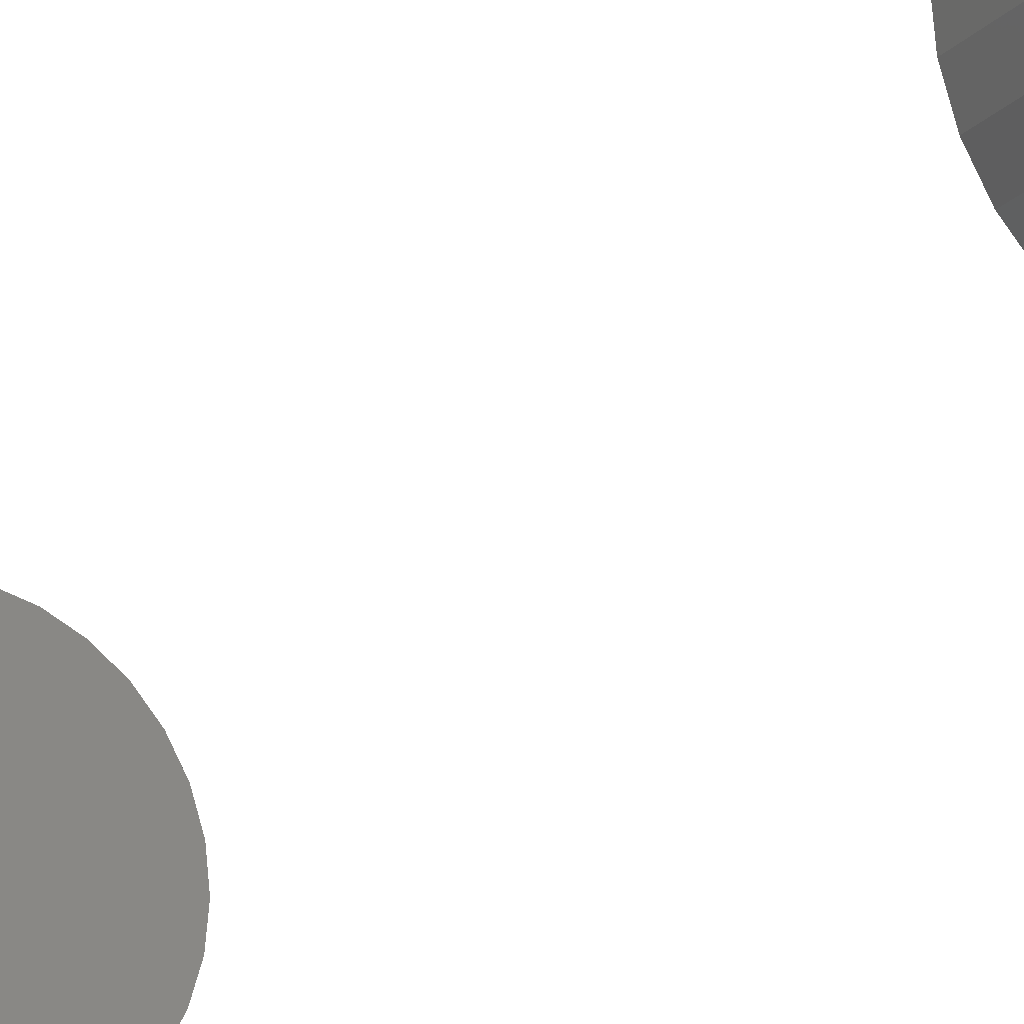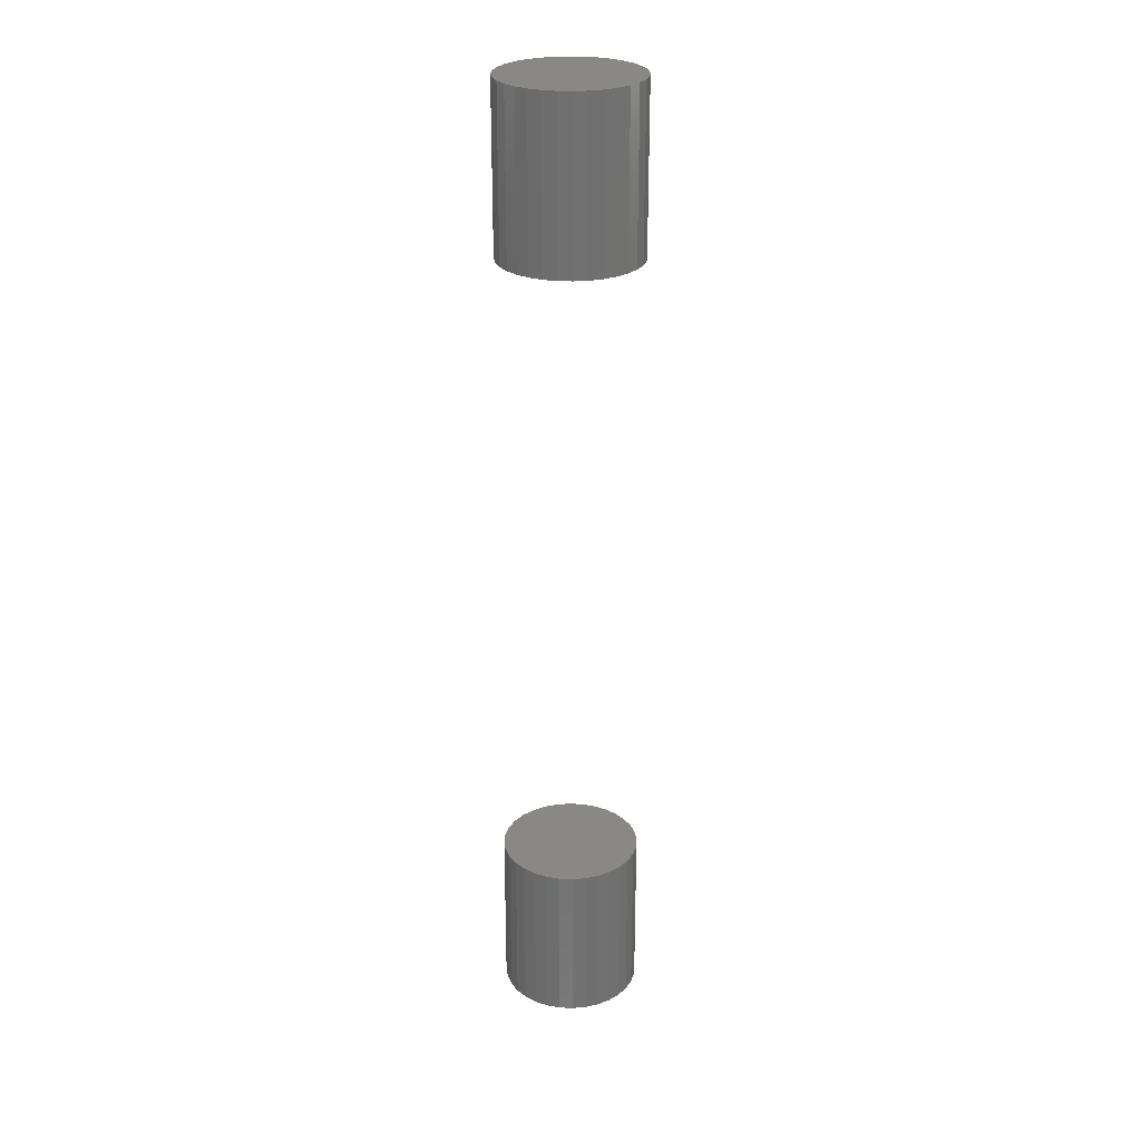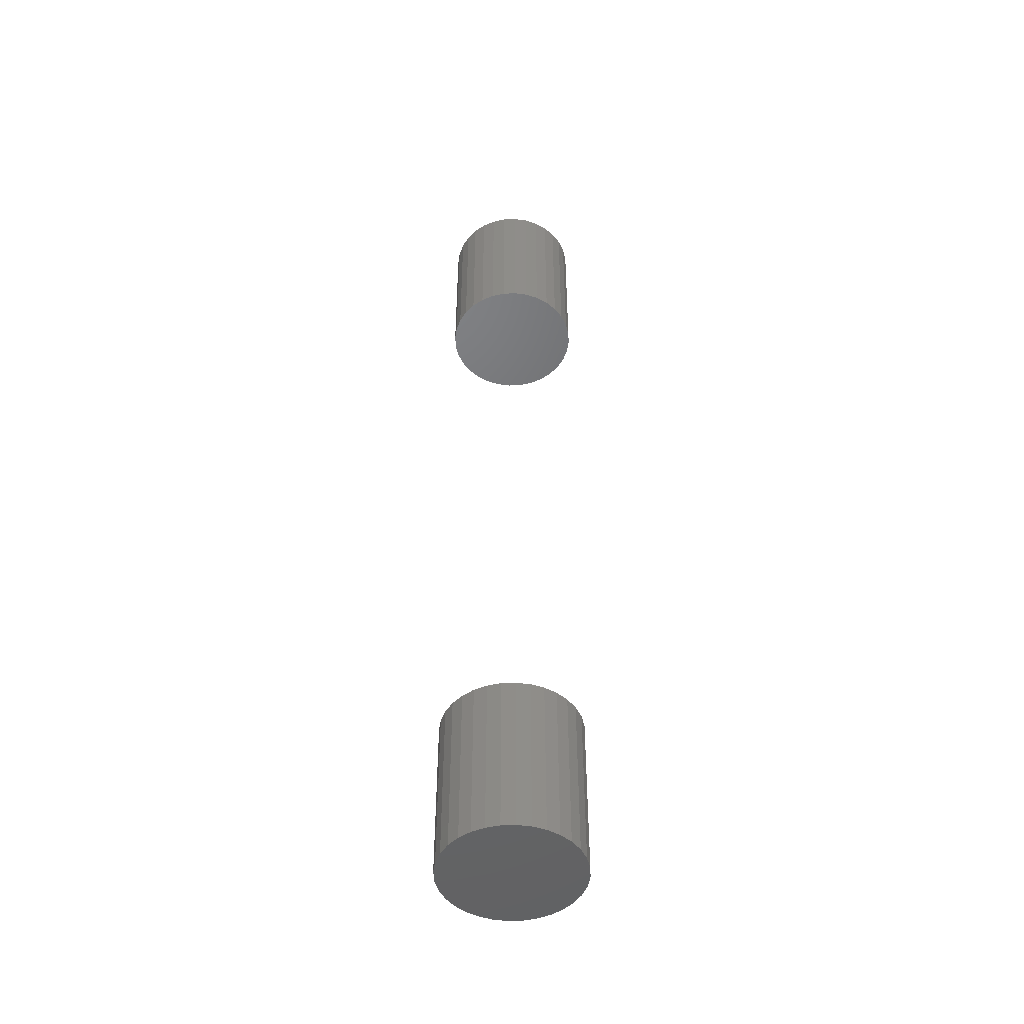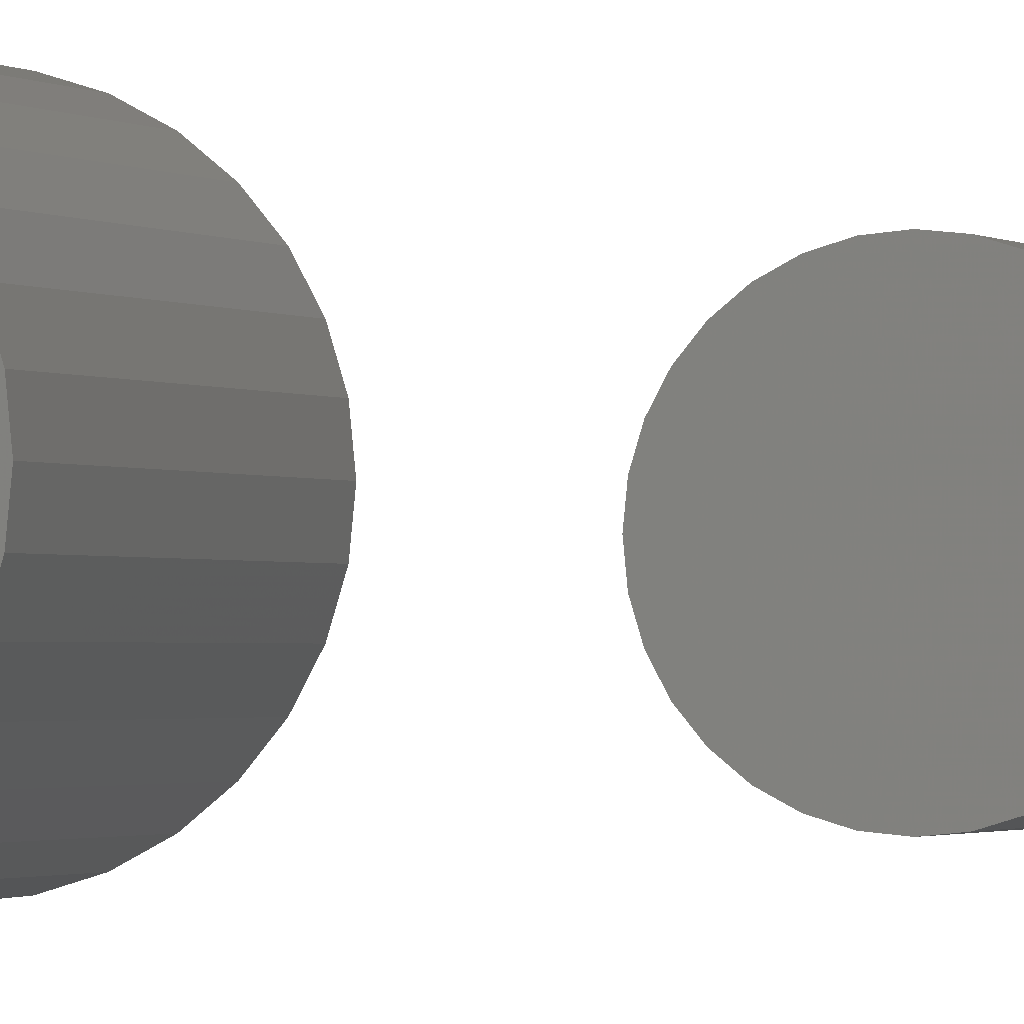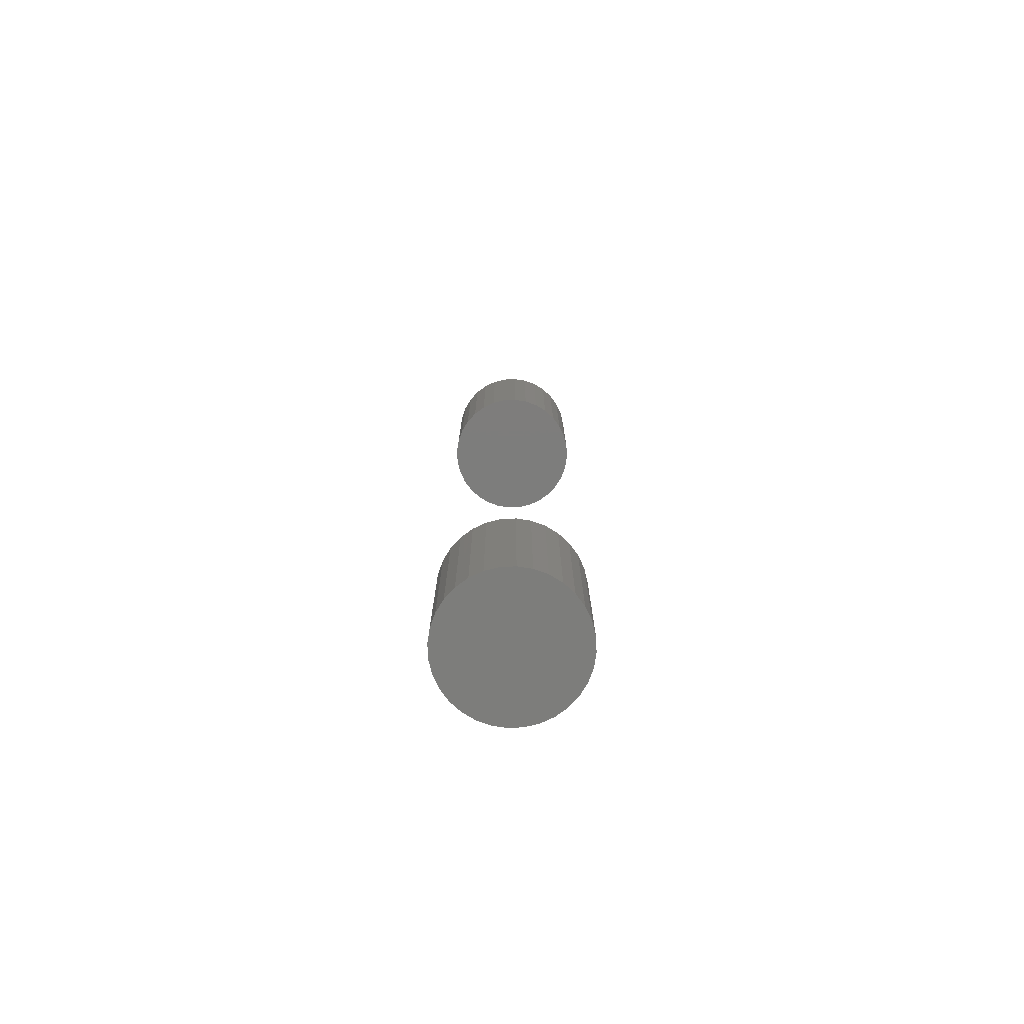
<metadata>
{"format":"stl","ext":"stl","renderer":"f3d","projection":"perspective","resolution":1024,"background":"white","views":[{"elev":-16.2,"azim":155.3,"up":"+Y"},{"elev":26.5,"azim":133.0,"up":"+Z"},{"elev":-48.4,"azim":-59.3,"up":"+Z"},{"elev":-0.9,"azim":16.9,"up":"+Y"},{"elev":-76.6,"azim":98.2,"up":"+Z"}]}
</metadata>
<code>
# stl→obj: 128 verts, 248 faces
v -0.05469 7.251e-18 0.6172
v -0.05469 7.251e-18 0.7578
v -0.05355 0.01155 0.6172
v -0.05355 0.01155 0.7578
v -0.05018 0.02266 0.6172
v -0.05018 0.02266 0.7578
v -0.04471 0.0329 0.6172
v -0.04471 0.0329 0.7578
v -0.03735 0.04187 0.6172
v -0.03735 0.04187 0.7578
v -0.02837 0.04923 0.6172
v -0.02837 0.04923 0.7578
v -0.01814 0.0547 0.6172
v -0.01814 0.0547 0.7578
v -0.007028 0.05807 0.6172
v -0.007028 0.05807 0.7578
v 0.004523 0.05921 0.6172
v 0.004523 0.05921 0.7578
v 0.01607 0.05807 0.6172
v 0.01607 0.05807 0.7578
v 0.02718 0.0547 0.6172
v 0.02718 0.0547 0.7578
v 0.03742 0.04923 0.6172
v 0.03742 0.04923 0.7578
v 0.04639 0.04187 0.6172
v 0.04639 0.04187 0.7578
v 0.05375 0.0329 0.6172
v 0.05375 0.0329 0.7578
v 0.05923 0.02266 0.6172
v 0.05923 0.02266 0.7578
v 0.0626 0.01155 0.6172
v 0.0626 0.01155 0.7578
v 0.06373 -1.45e-17 0.6172
v 0.06373 0 0.7578
v -0.05469 7.251e-18 -0.0625
v -0.05469 7.251e-18 0.07812
v -0.05355 0.01155 -0.0625
v -0.05355 0.01155 0.07812
v -0.05018 0.02266 -0.0625
v -0.05018 0.02266 0.07812
v -0.04471 0.0329 -0.0625
v -0.04471 0.0329 0.07812
v -0.03735 0.04187 -0.0625
v -0.03735 0.04187 0.07812
v -0.02837 0.04923 -0.0625
v -0.02837 0.04923 0.07812
v -0.01814 0.0547 -0.0625
v -0.01814 0.0547 0.07812
v -0.007028 0.05807 -0.0625
v -0.007028 0.05807 0.07812
v 0.004523 0.05921 -0.0625
v 0.004523 0.05921 0.07812
v 0.01607 0.05807 -0.0625
v 0.01607 0.05807 0.07812
v 0.02718 0.0547 -0.0625
v 0.02718 0.0547 0.07812
v 0.03742 0.04923 -0.0625
v 0.03742 0.04923 0.07812
v 0.04639 0.04187 -0.0625
v 0.04639 0.04187 0.07812
v 0.05375 0.0329 -0.0625
v 0.05375 0.0329 0.07812
v 0.05923 0.02266 -0.0625
v 0.05923 0.02266 0.07812
v 0.0626 0.01155 -0.0625
v 0.0626 0.01155 0.07812
v 0.06373 -1.45e-17 -0.0625
v 0.06373 0 0.07812
v 0.0626 -0.01155 0.6172
v 0.0626 -0.01155 0.7578
v 0.05923 -0.02266 0.6172
v 0.05923 -0.02266 0.7578
v 0.05375 -0.0329 0.6172
v 0.05375 -0.0329 0.7578
v 0.04639 -0.04187 0.6172
v 0.04639 -0.04187 0.7578
v 0.03742 -0.04923 0.6172
v 0.03742 -0.04923 0.7578
v 0.02718 -0.0547 0.6172
v 0.02718 -0.0547 0.7578
v 0.01607 -0.05807 0.6172
v 0.01607 -0.05807 0.7578
v 0.004523 -0.05921 0.6172
v 0.004523 -0.05921 0.7578
v -0.007028 -0.05807 0.6172
v -0.007028 -0.05807 0.7578
v -0.01814 -0.0547 0.6172
v -0.01814 -0.0547 0.7578
v -0.02837 -0.04923 0.6172
v -0.02837 -0.04923 0.7578
v -0.03735 -0.04187 0.6172
v -0.03735 -0.04187 0.7578
v -0.04471 -0.0329 0.6172
v -0.04471 -0.0329 0.7578
v -0.05018 -0.02266 0.6172
v -0.05018 -0.02266 0.7578
v -0.05355 -0.01155 0.6172
v -0.05355 -0.01155 0.7578
v 0.0626 -0.01155 -0.0625
v 0.0626 -0.01155 0.07812
v 0.05923 -0.02266 -0.0625
v 0.05923 -0.02266 0.07812
v 0.05375 -0.0329 -0.0625
v 0.05375 -0.0329 0.07812
v 0.04639 -0.04187 -0.0625
v 0.04639 -0.04187 0.07812
v 0.03742 -0.04923 -0.0625
v 0.03742 -0.04923 0.07812
v 0.02718 -0.0547 -0.0625
v 0.02718 -0.0547 0.07812
v 0.01607 -0.05807 -0.0625
v 0.01607 -0.05807 0.07812
v 0.004523 -0.05921 -0.0625
v 0.004523 -0.05921 0.07812
v -0.007028 -0.05807 -0.0625
v -0.007028 -0.05807 0.07812
v -0.01814 -0.0547 -0.0625
v -0.01814 -0.0547 0.07812
v -0.02837 -0.04923 -0.0625
v -0.02837 -0.04923 0.07812
v -0.03735 -0.04187 -0.0625
v -0.03735 -0.04187 0.07812
v -0.04471 -0.0329 -0.0625
v -0.04471 -0.0329 0.07812
v -0.05018 -0.02266 -0.0625
v -0.05018 -0.02266 0.07812
v -0.05355 -0.01155 -0.0625
v -0.05355 -0.01155 0.07812
f 1 2 3
f 3 2 4
f 3 4 5
f 5 4 6
f 5 6 7
f 7 6 8
f 7 8 9
f 9 8 10
f 9 10 11
f 11 10 12
f 11 12 13
f 13 12 14
f 13 14 15
f 15 14 16
f 15 16 17
f 17 16 18
f 17 18 19
f 19 18 20
f 19 20 21
f 21 20 22
f 21 22 23
f 23 22 24
f 23 24 25
f 25 24 26
f 25 26 27
f 27 26 28
f 27 28 29
f 29 28 30
f 29 30 31
f 31 30 32
f 31 32 33
f 33 32 34
f 35 36 37
f 37 36 38
f 37 38 39
f 39 38 40
f 39 40 41
f 41 40 42
f 41 42 43
f 43 42 44
f 43 44 45
f 45 44 46
f 45 46 47
f 47 46 48
f 47 48 49
f 49 48 50
f 49 50 51
f 51 50 52
f 51 52 53
f 53 52 54
f 53 54 55
f 55 54 56
f 55 56 57
f 57 56 58
f 57 58 59
f 59 58 60
f 59 60 61
f 61 60 62
f 61 62 63
f 63 62 64
f 63 64 65
f 65 64 66
f 65 66 67
f 67 66 68
f 33 34 69
f 69 34 70
f 69 70 71
f 71 70 72
f 71 72 73
f 73 72 74
f 73 74 75
f 75 74 76
f 75 76 77
f 77 76 78
f 77 78 79
f 79 78 80
f 79 80 81
f 81 80 82
f 81 82 83
f 83 82 84
f 83 84 85
f 85 84 86
f 85 86 87
f 87 86 88
f 87 88 89
f 89 88 90
f 89 90 91
f 91 90 92
f 91 92 93
f 93 92 94
f 93 94 95
f 95 94 96
f 95 96 97
f 97 96 98
f 97 98 1
f 1 98 2
f 67 68 99
f 99 68 100
f 99 100 101
f 101 100 102
f 101 102 103
f 103 102 104
f 103 104 105
f 105 104 106
f 105 106 107
f 107 106 108
f 107 108 109
f 109 108 110
f 109 110 111
f 111 110 112
f 111 112 113
f 113 112 114
f 113 114 115
f 115 114 116
f 115 116 117
f 117 116 118
f 117 118 119
f 119 118 120
f 119 120 121
f 121 120 122
f 121 122 123
f 123 122 124
f 123 124 125
f 125 124 126
f 125 126 127
f 127 126 128
f 127 128 35
f 35 128 36
f 50 54 52
f 54 50 48
f 54 48 56
f 56 48 46
f 56 46 58
f 58 46 44
f 58 44 60
f 60 44 42
f 60 42 62
f 62 42 40
f 62 40 64
f 102 124 104
f 104 124 122
f 104 122 106
f 106 122 120
f 106 120 108
f 108 120 118
f 108 118 110
f 110 118 116
f 110 116 112
f 112 116 114
f 64 40 66
f 66 40 38
f 66 38 68
f 68 38 36
f 68 36 100
f 100 36 128
f 100 128 102
f 102 128 126
f 102 126 124
f 17 19 15
f 13 15 19
f 21 13 19
f 11 13 21
f 23 11 21
f 9 11 23
f 25 9 23
f 7 9 25
f 27 7 25
f 5 7 27
f 29 5 27
f 73 93 71
f 91 93 73
f 75 91 73
f 89 91 75
f 77 89 75
f 87 89 77
f 79 87 77
f 85 87 79
f 81 85 79
f 83 85 81
f 93 95 71
f 71 95 97
f 71 97 69
f 69 97 1
f 69 1 33
f 33 1 3
f 33 3 31
f 31 3 5
f 31 5 29
f 51 53 49
f 47 49 53
f 55 47 53
f 45 47 55
f 57 45 55
f 43 45 57
f 59 43 57
f 41 43 59
f 61 41 59
f 39 41 61
f 63 39 61
f 103 123 101
f 121 123 103
f 105 121 103
f 119 121 105
f 107 119 105
f 117 119 107
f 109 117 107
f 115 117 109
f 111 115 109
f 113 115 111
f 123 125 101
f 101 125 127
f 101 127 99
f 99 127 35
f 99 35 67
f 67 35 37
f 67 37 65
f 65 37 39
f 65 39 63
f 16 20 18
f 20 16 14
f 20 14 22
f 22 14 12
f 22 12 24
f 24 12 10
f 24 10 26
f 26 10 8
f 26 8 28
f 28 8 6
f 28 6 30
f 72 94 74
f 74 94 92
f 74 92 76
f 76 92 90
f 76 90 78
f 78 90 88
f 78 88 80
f 80 88 86
f 80 86 82
f 82 86 84
f 30 6 32
f 32 6 4
f 32 4 34
f 34 4 2
f 34 2 70
f 70 2 98
f 70 98 72
f 72 98 96
f 72 96 94

</code>
